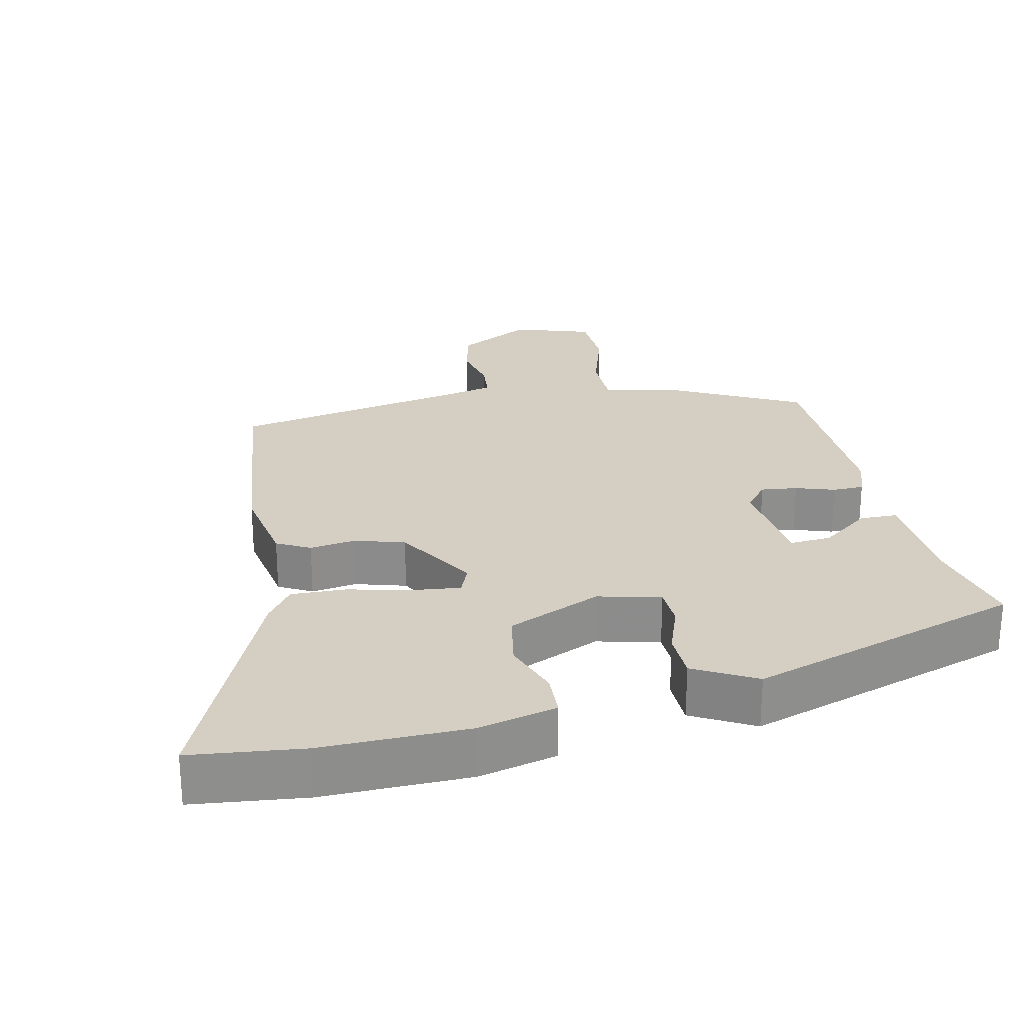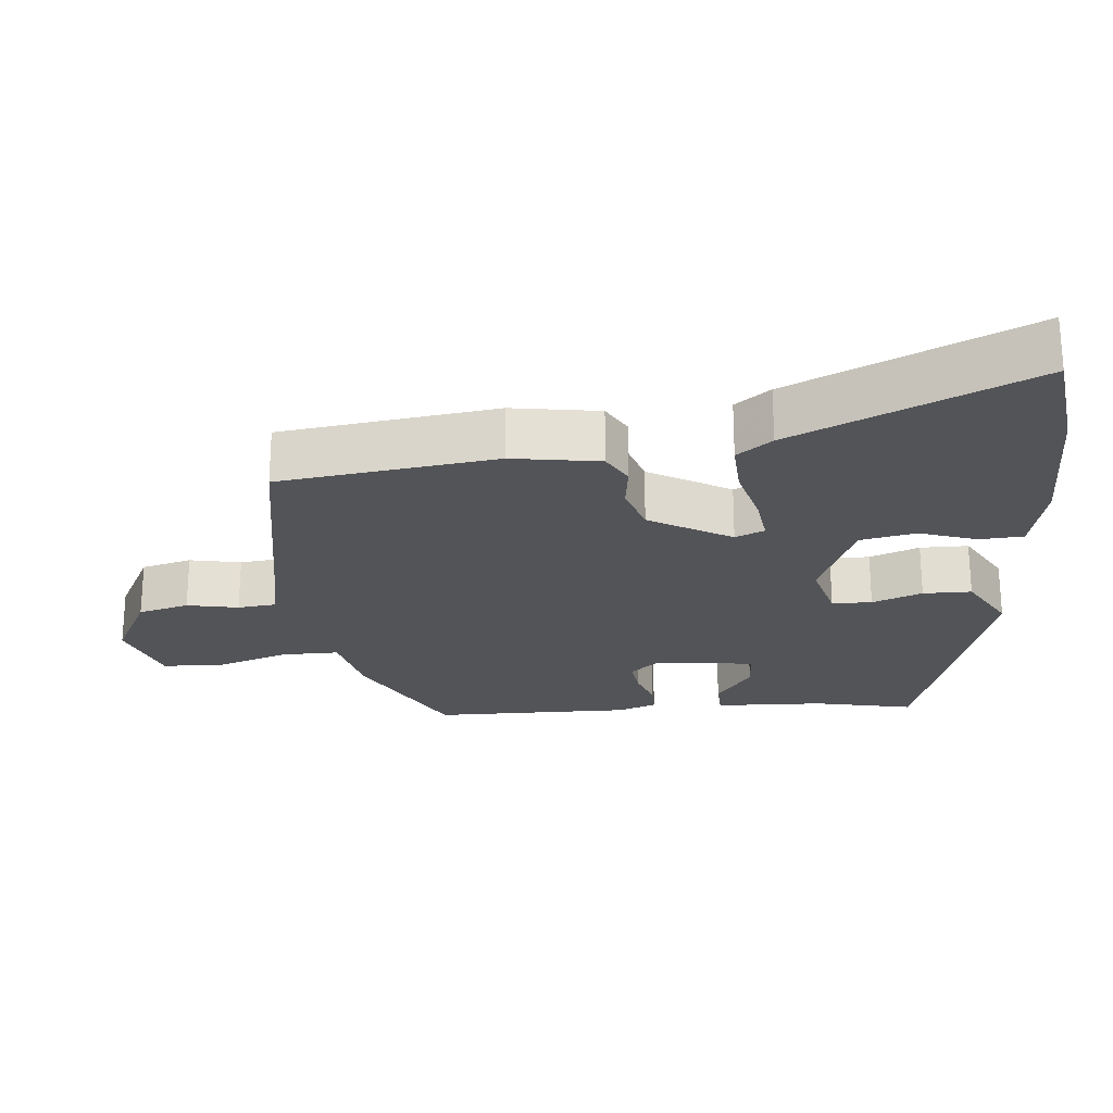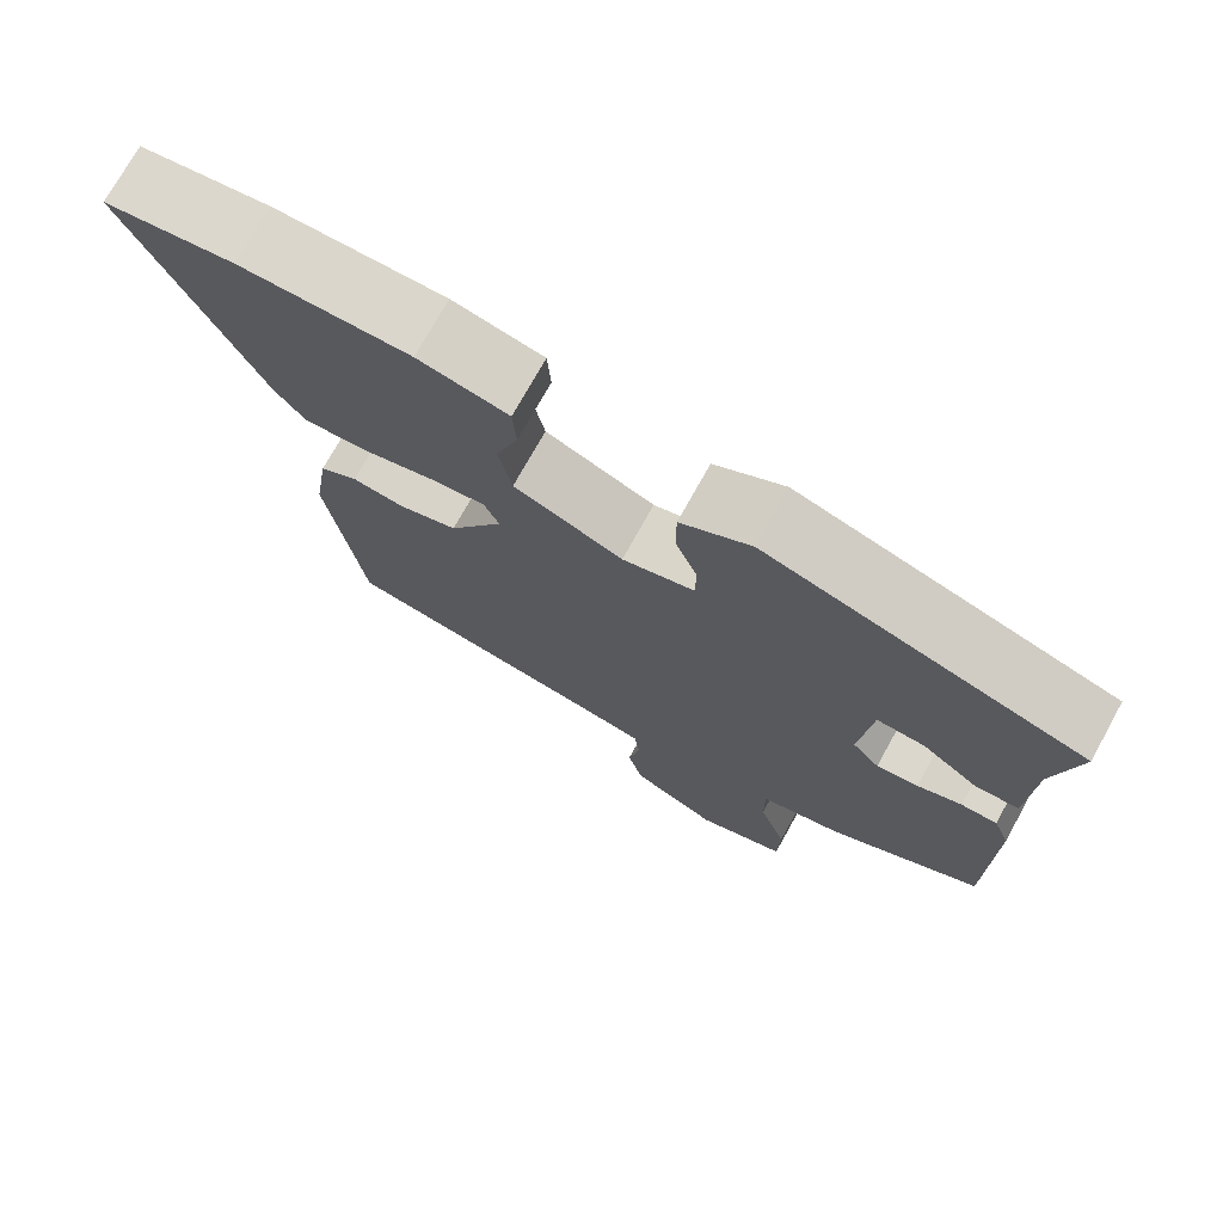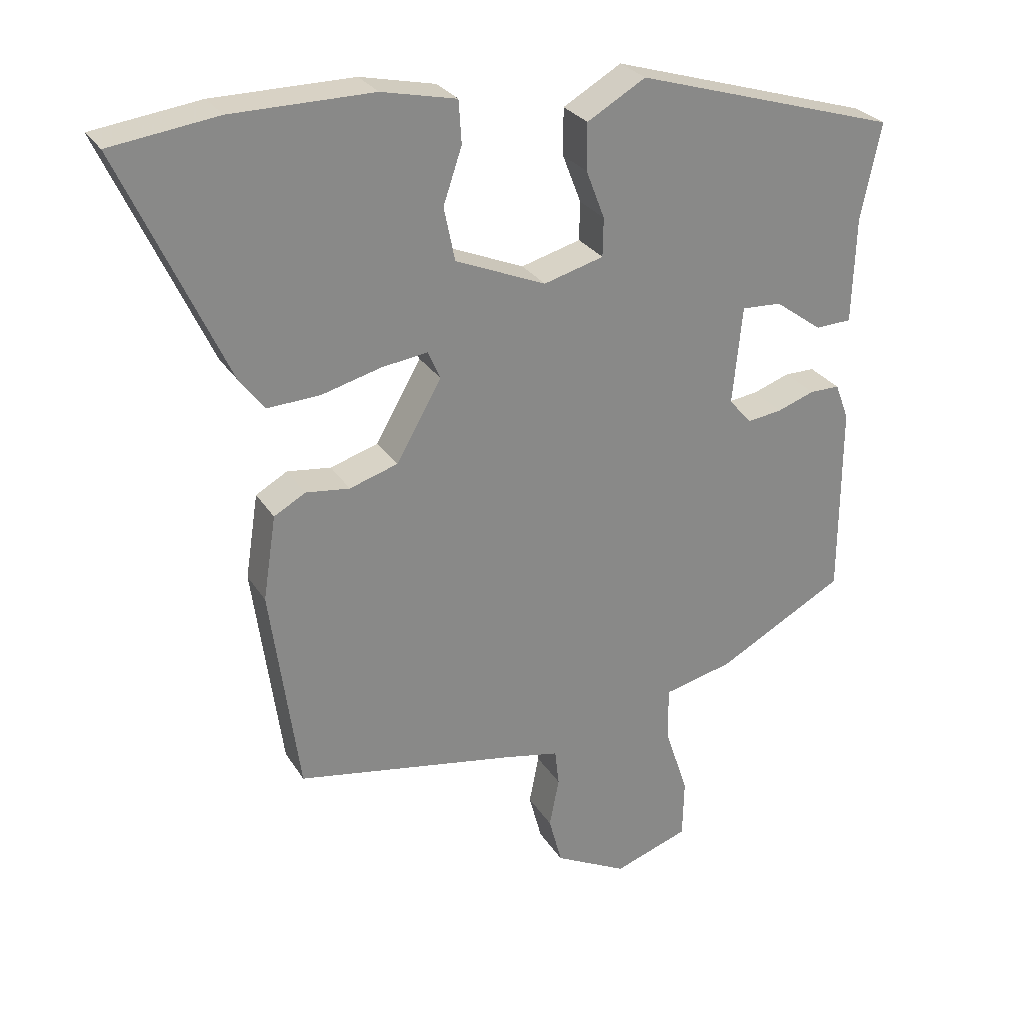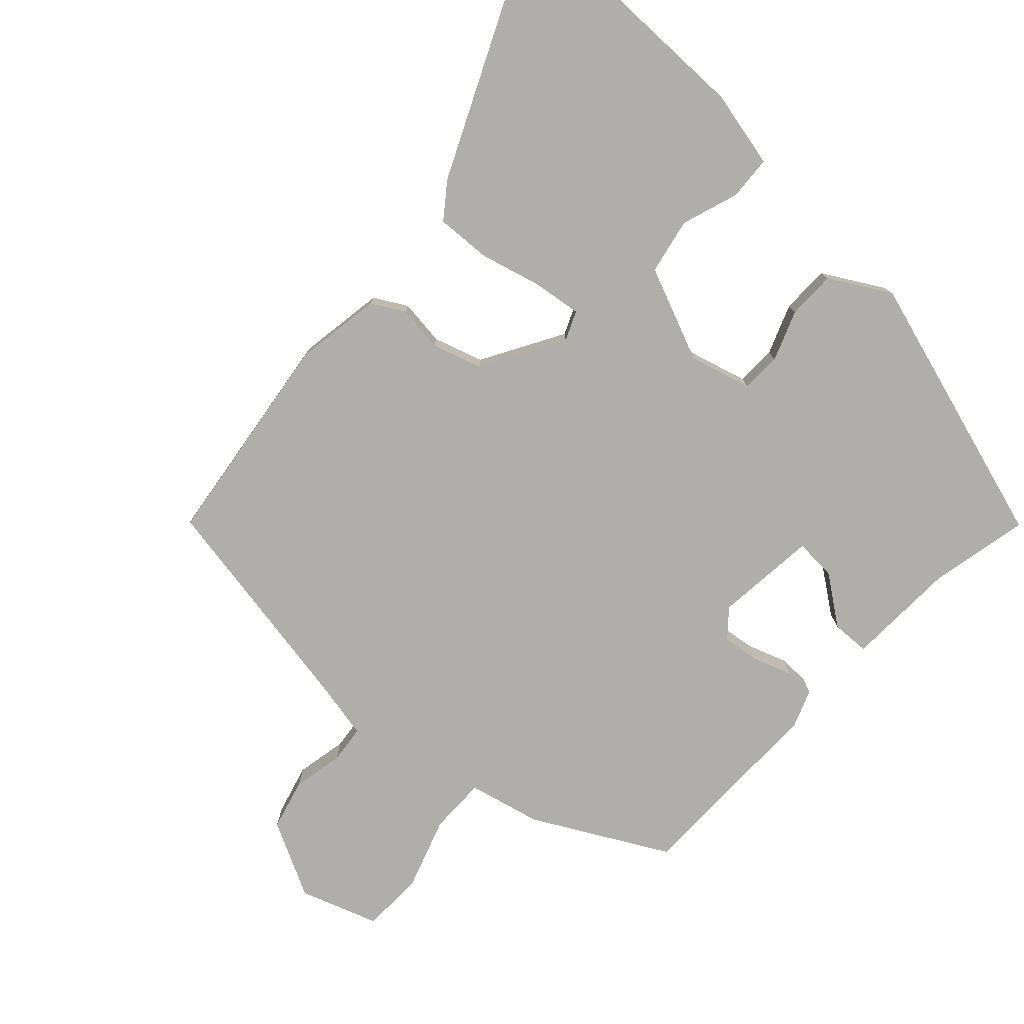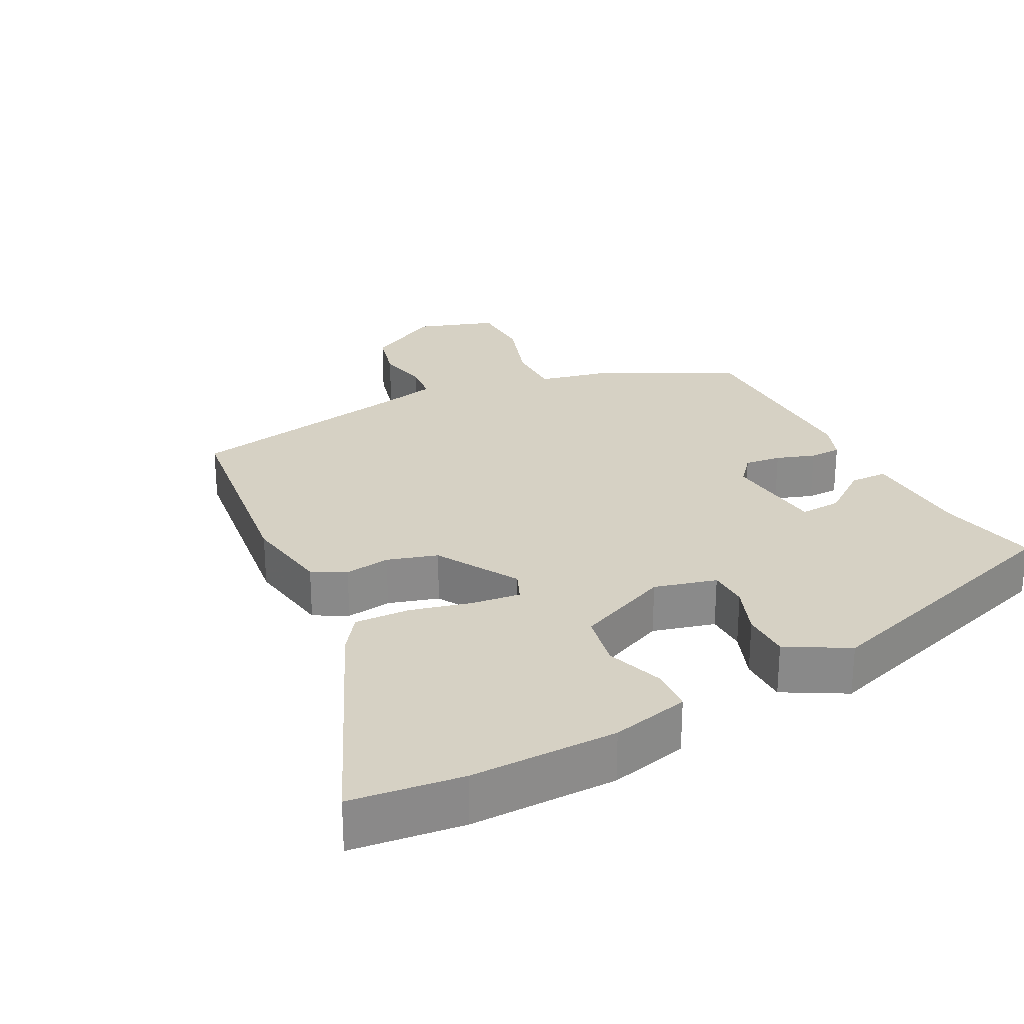
<metadata>
{"format":"obj","ext":"obj","renderer":"f3d","projection":"perspective","resolution":1024,"background":"white","views":[{"elev":25.6,"azim":-13.5,"up":"+Y"},{"elev":-23.5,"azim":-85.0,"up":"+Y"},{"elev":73.7,"azim":29.0,"up":"+Z"},{"elev":27.6,"azim":-25.6,"up":"+Z"},{"elev":-77.7,"azim":-43.0,"up":"+Y"},{"elev":26.7,"azim":-28.0,"up":"+Y"}]}
</metadata>
<code>
v -0.642 0.07 0.481
v -0.486 0.07 0.502
v -0.281 0.07 0.503
v -0.172 0.07 0.479
v -0.168 0.07 0.417
v -0.195 0.07 0.337
v -0.179 0.07 0.259
v -0.047 0.07 0.204
v 0.04 0.07 0.228
v 0.041 0.07 0.284
v 0.014 0.07 0.354
v 0.014 0.07 0.422
v 0.099 0.07 0.471
v 0.483 0.07 0.355
v 0.454 0.07 0.214
v 0.449 0.07 0.06
v 0.396 0.07 0.058
v 0.327 0.07 0.108
v 0.269 0.07 0.111
v 0.255 0.07 -0.032
v 0.288 0.07 -0.07
v 0.339 0.07 -0.063
v 0.393 0.07 -0.044
v 0.437 0.07 -0.044
v 0.457 0.07 -0.097
v 0.456 0.07 -0.378
v 0.27 0.07 -0.479
v 0.169 0.07 -0.503
v 0.17 0.07 -0.583
v 0.204 0.07 -0.684
v 0.202 0.07 -0.771
v 0.093 0.07 -0.809
v -0.013 0.07 -0.755
v -0.032 0.07 -0.684
v -0.018 0.07 -0.612
v -0.024 0.07 -0.559
v -0.103 0.07 -0.543
v -0.426 0.07 -0.487
v -0.468 0.07 -0.183
v -0.449 0.07 -0.06
v -0.403 0.07 -0.034
v -0.339 0.07 -0.042
v -0.269 0.07 -0.02
v -0.203 0.07 0.095
v -0.221 0.07 0.136
v -0.288 0.07 0.127
v -0.375 0.07 0.104
v -0.452 0.07 0.1
v -0.489 0.07 0.149
v -0.642 0 0.481
v -0.486 0 0.502
v -0.281 0 0.503
v -0.172 0 0.479
v -0.168 0 0.417
v -0.195 0 0.337
v -0.179 0 0.259
v -0.047 0 0.204
v 0.04 0 0.228
v 0.041 0 0.284
v 0.014 0 0.354
v 0.014 0 0.422
v 0.099 0 0.471
v 0.483 0 0.355
v 0.454 0 0.214
v 0.449 0 0.06
v 0.396 0 0.058
v 0.327 0 0.108
v 0.269 0 0.111
v 0.255 0 -0.032
v 0.288 0 -0.07
v 0.339 0 -0.063
v 0.393 0 -0.044
v 0.437 0 -0.044
v 0.457 0 -0.097
v 0.456 0 -0.378
v 0.27 0 -0.479
v 0.169 0 -0.503
v 0.17 0 -0.583
v 0.204 0 -0.684
v 0.202 0 -0.771
v 0.093 0 -0.809
v -0.013 0 -0.755
v -0.032 0 -0.684
v -0.018 0 -0.612
v -0.024 0 -0.559
v -0.103 0 -0.543
v -0.426 0 -0.487
v -0.468 0 -0.183
v -0.449 0 -0.06
v -0.403 0 -0.034
v -0.339 0 -0.042
v -0.269 0 -0.02
v -0.203 0 0.095
v -0.221 0 0.136
v -0.288 0 0.127
v -0.375 0 0.104
v -0.452 0 0.1
v -0.489 0 0.149
f 46 47 48 49
f 45 46 49 1
f 39 40 41 42
f 37 38 39 42
f 36 37 42 43
f 32 33 34 35
f 32 35 36
f 29 30 31 32
f 28 29 32 36
f 25 26 27 28
f 22 23 24 25
f 21 22 25 28
f 20 21 28 36
f 15 16 17 18
f 15 18 19
f 14 15 19
f 13 14 19
f 10 11 12 13
f 9 10 13 19
f 8 9 19 20
f 3 4 5 6
f 3 6 7
f 45 1 2 3
f 44 45 3 7
f 36 43 44
f 20 36 44
f 7 8 20 44
f 98 97 96 95
f 50 98 95 94
f 91 90 89 88
f 91 88 87 86
f 92 91 86 85
f 84 83 82 81
f 85 84 81
f 81 80 79 78
f 85 81 78 77
f 77 76 75 74
f 74 73 72 71
f 77 74 71 70
f 85 77 70 69
f 67 66 65 64
f 68 67 64
f 68 64 63
f 68 63 62
f 62 61 60 59
f 68 62 59 58
f 69 68 58 57
f 55 54 53 52
f 56 55 52
f 52 51 50 94
f 56 52 94 93
f 93 92 85
f 93 85 69
f 93 69 57 56
f 1 50 51 2
f 2 51 52 3
f 3 52 53 4
f 4 53 54 5
f 5 54 55 6
f 6 55 56 7
f 7 56 57 8
f 8 57 58 9
f 9 58 59 10
f 10 59 60 11
f 11 60 61 12
f 12 61 62 13
f 13 62 63 14
f 14 63 64 15
f 15 64 65 16
f 16 65 66 17
f 17 66 67 18
f 18 67 68 19
f 19 68 69 20
f 20 69 70 21
f 21 70 71 22
f 22 71 72 23
f 23 72 73 24
f 24 73 74 25
f 25 74 75 26
f 26 75 76 27
f 27 76 77 28
f 28 77 78 29
f 29 78 79 30
f 30 79 80 31
f 31 80 81 32
f 32 81 82 33
f 33 82 83 34
f 34 83 84 35
f 35 84 85 36
f 36 85 86 37
f 37 86 87 38
f 38 87 88 39
f 39 88 89 40
f 40 89 90 41
f 41 90 91 42
f 42 91 92 43
f 43 92 93 44
f 44 93 94 45
f 45 94 95 46
f 46 95 96 47
f 47 96 97 48
f 48 97 98 49
f 49 98 50 1

</code>
